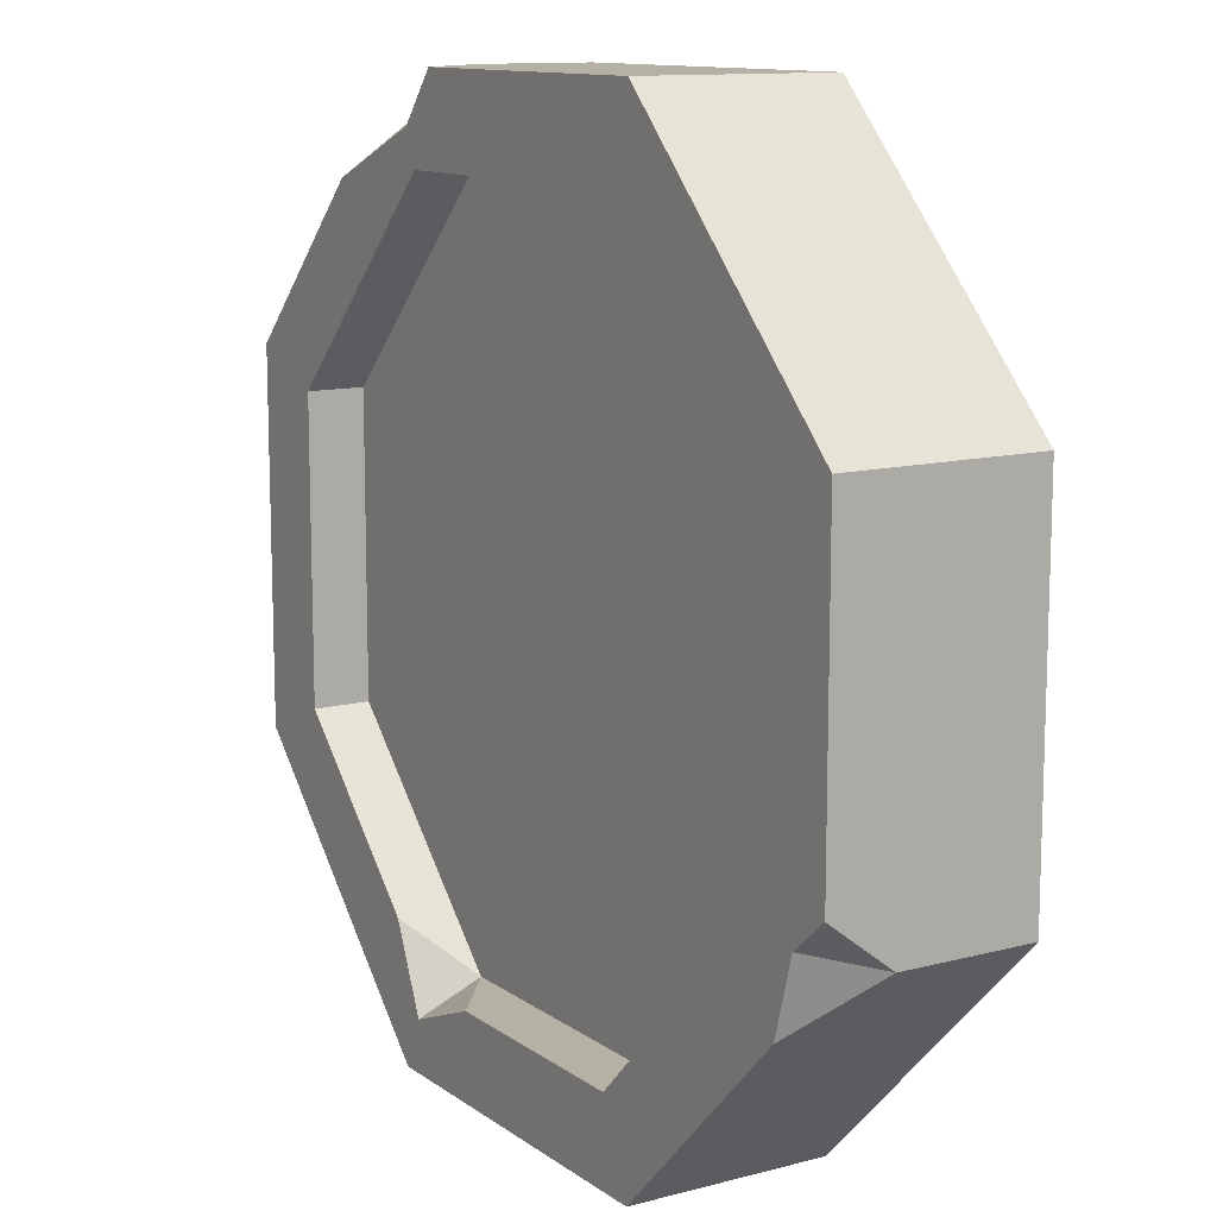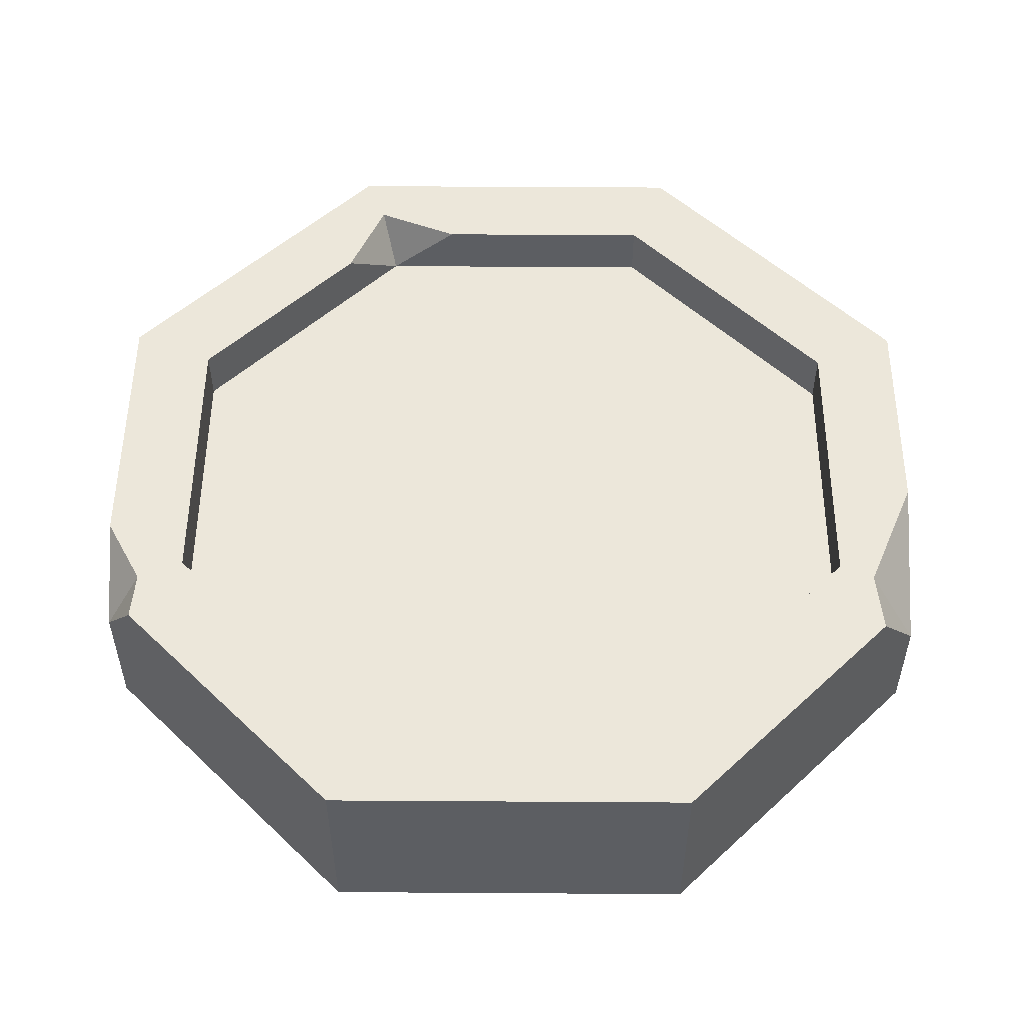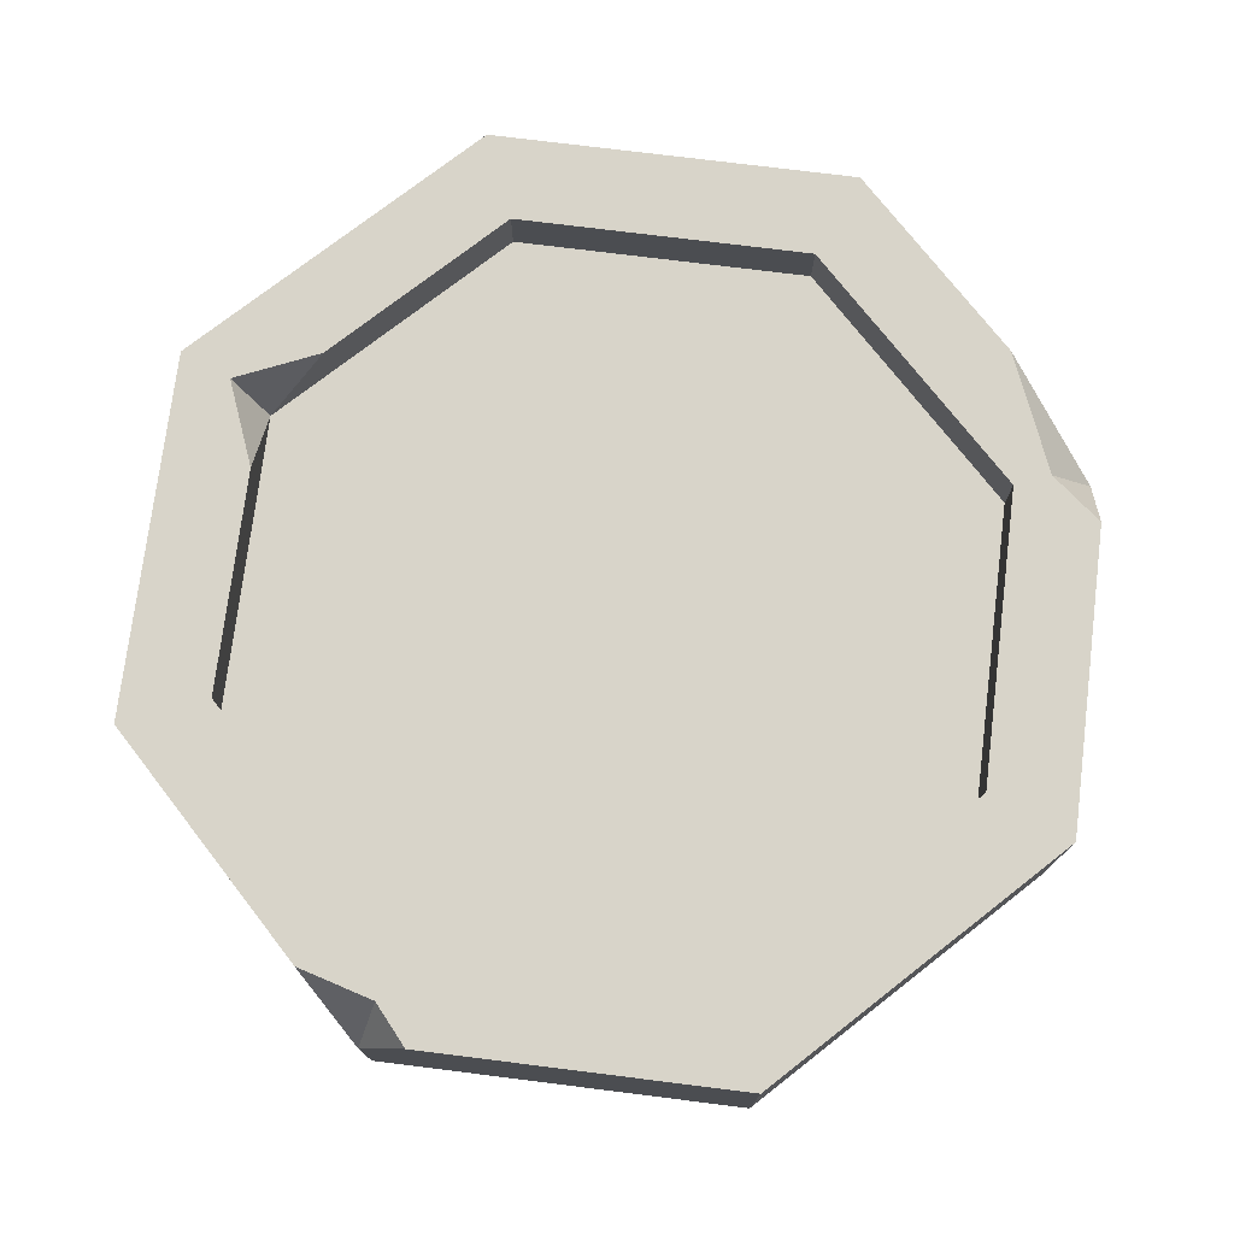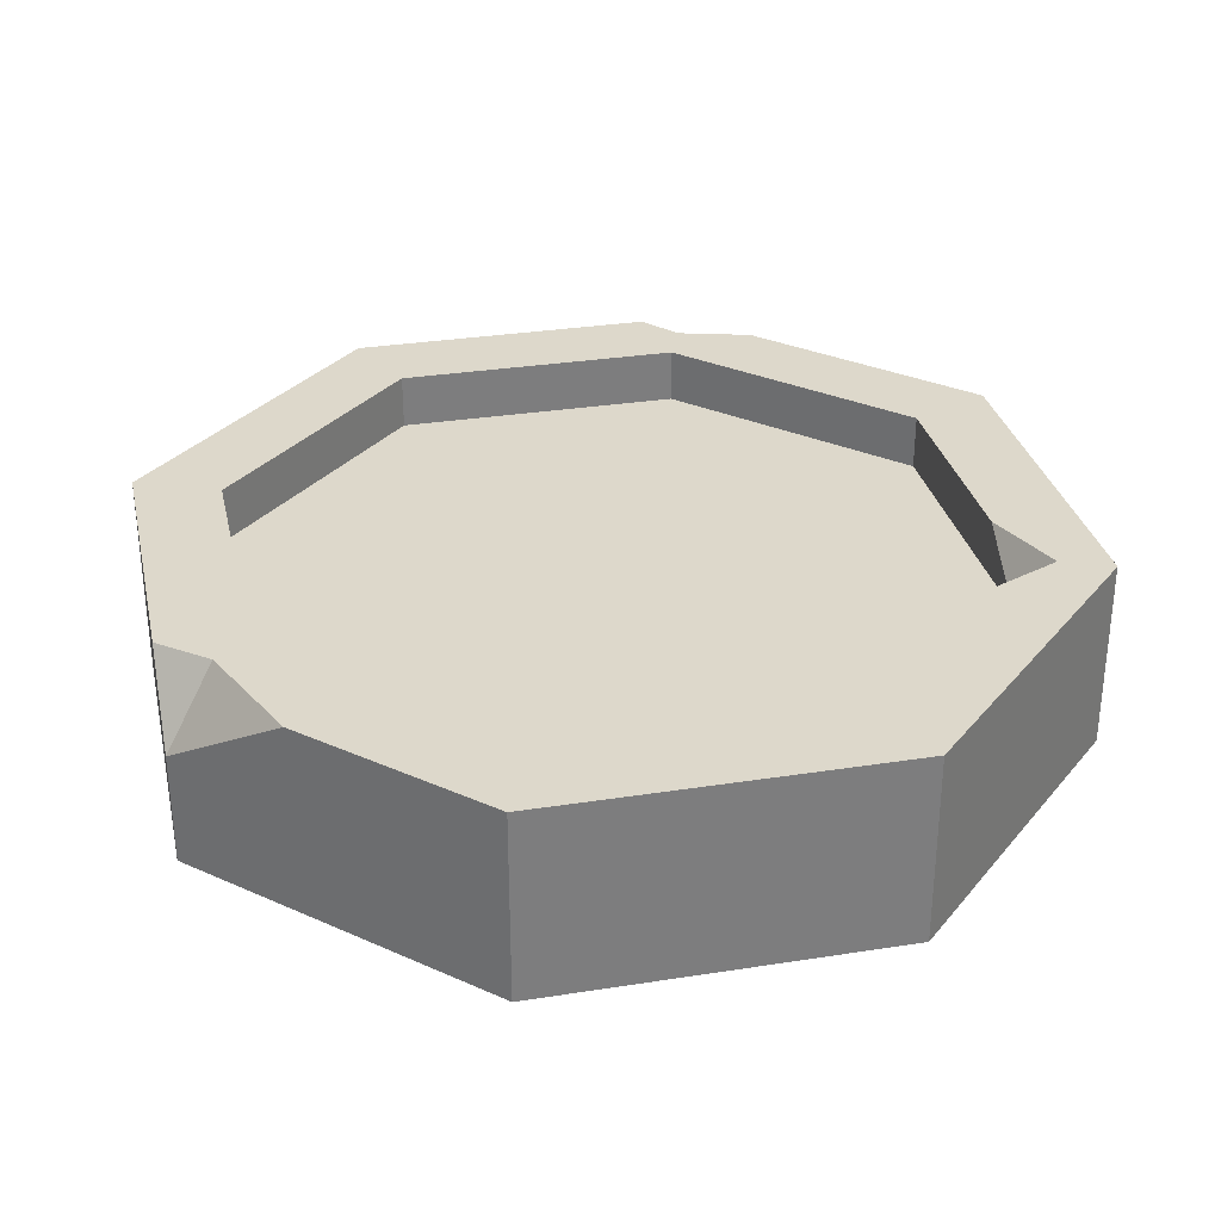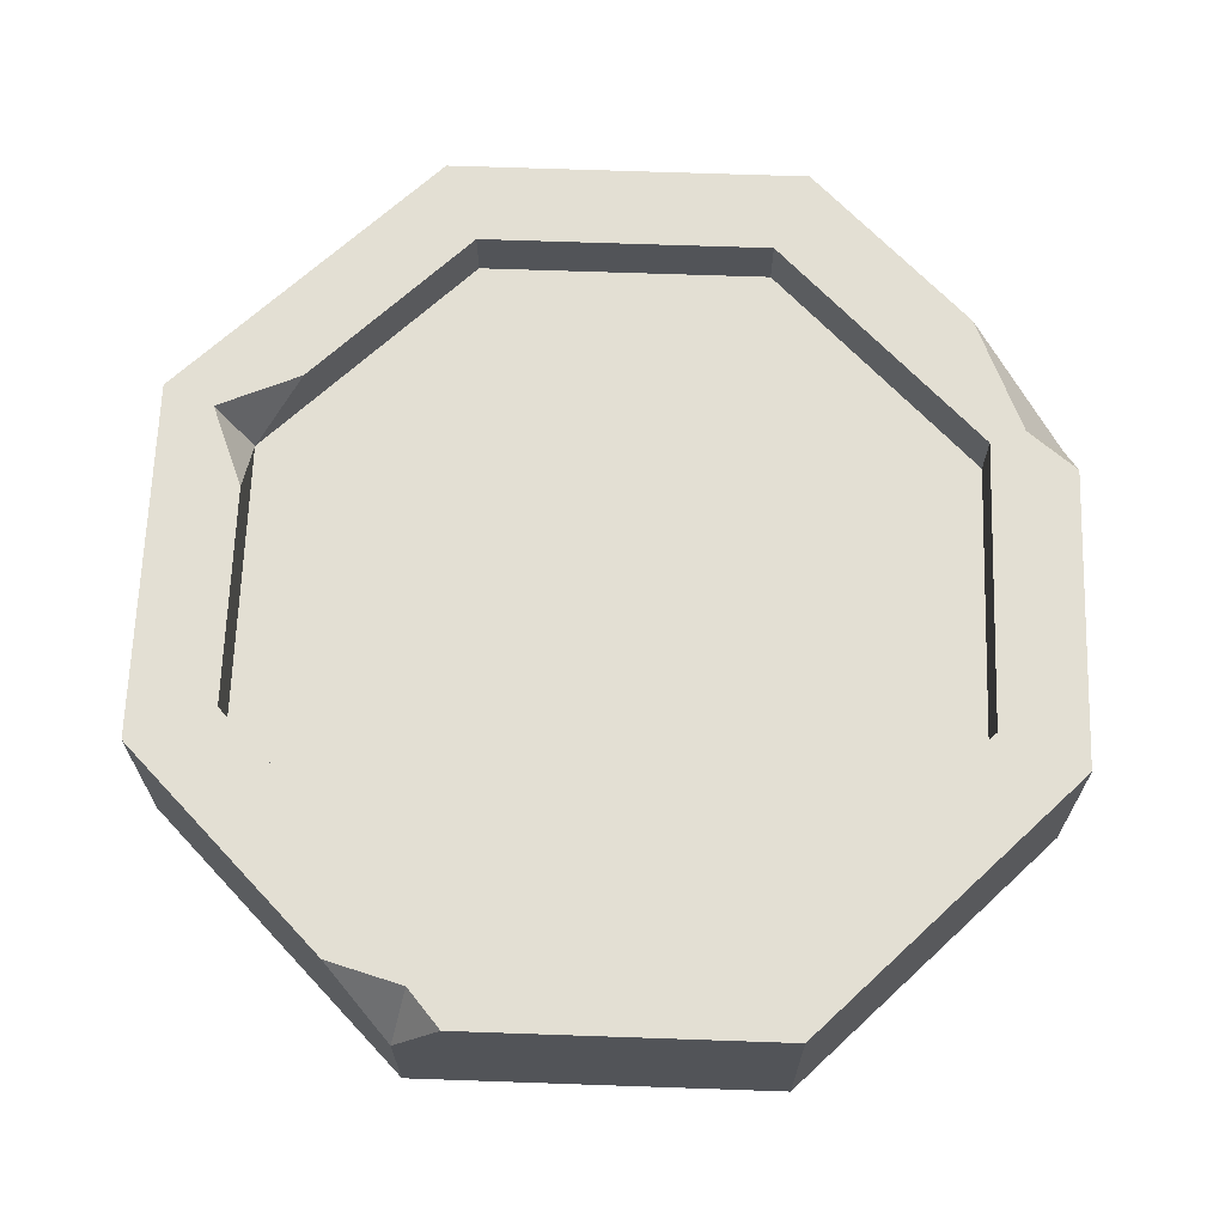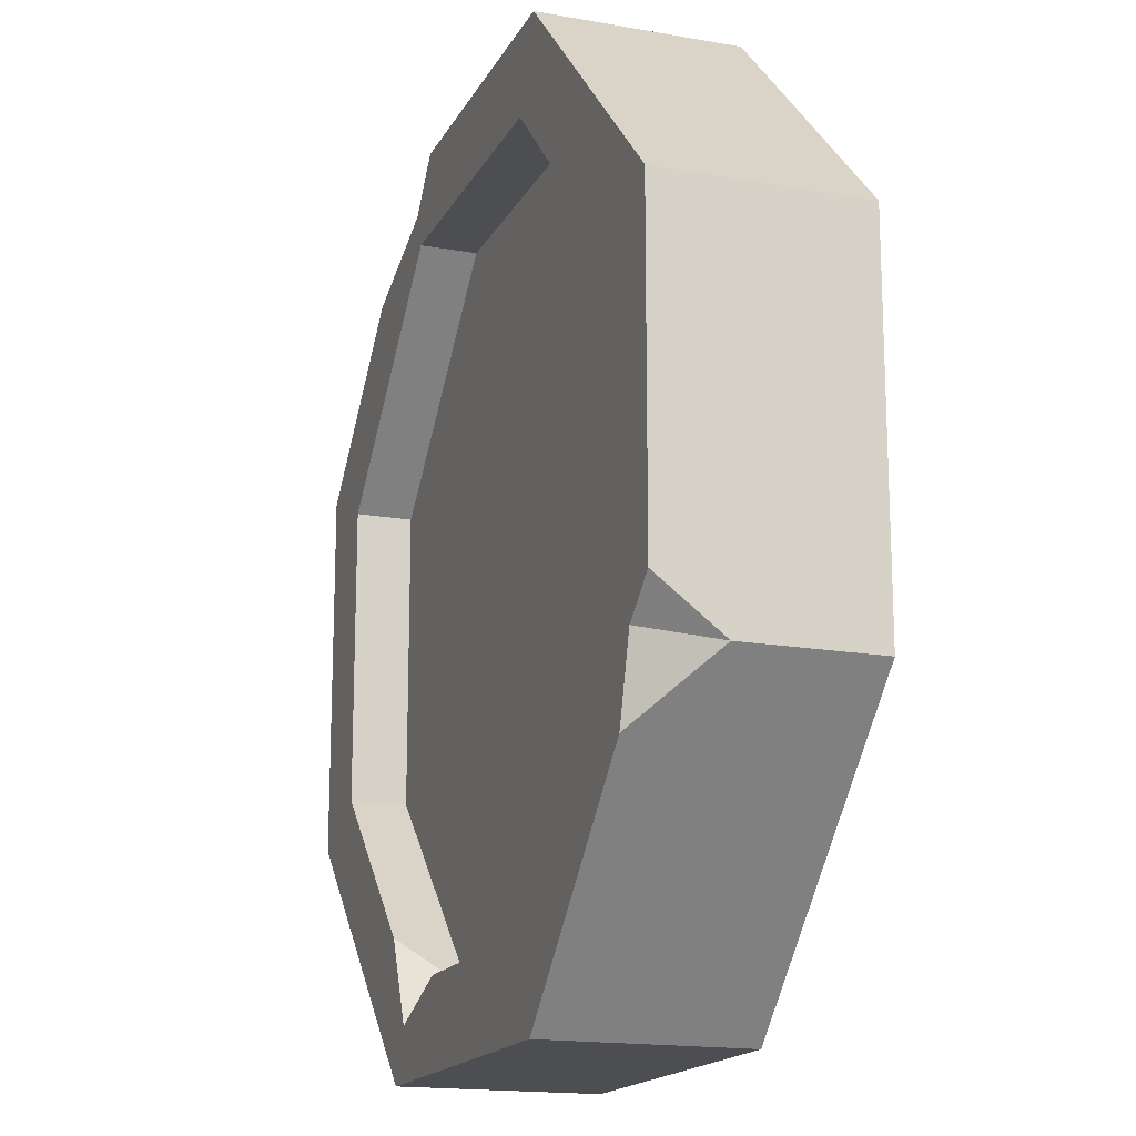
<metadata>
{"format":"obj","ext":"obj","renderer":"f3d","projection":"perspective","resolution":1024,"background":"white","views":[{"elev":11.9,"azim":58.0,"up":"+Y"},{"elev":52.2,"azim":135.4,"up":"+Z"},{"elev":75.3,"azim":97.1,"up":"+Z"},{"elev":31.2,"azim":-102.6,"up":"+Z"},{"elev":67.0,"azim":92.0,"up":"+Z"},{"elev":-16.7,"azim":70.2,"up":"+Y"}]}
</metadata>
<code>
g SM_Prop_Window_01
v -0.1517 0.5506 0.2431
v -0.2019 0.4889 0.2431
v -0.2281 0.5506 0.1418
v -0.2281 0.5506 0.1418
v -0.2019 0.4889 0.2431
v -0.3505 0.4282 0.2431
v 0.4756 -0.3031 0.2431
v 0.5027 -0.2082 0.2431
v 0.5506 -0.2281 0.1638
v 0.5506 -0.2281 0.1638
v 0.5027 -0.2082 0.2431
v 0.5506 -0.1673 0.2431
v -0.1843 -0.445 0.1732
v -0.2017 -0.487 0.2431
v -0.2472 -0.3822 0.2431
v -0.2017 -0.487 0.2431
v -0.1843 -0.445 0.1732
v -0.09506 -0.445 0.2431
v -0.5506 0.2281 0
v -0.5506 0.2281 0.2431
v -0.5506 -0.2281 0.2431
v -0.5506 -0.2281 0
v -0.5506 -0.2281 0
v -0.5506 -0.2281 0.2431
v -0.2281 -0.5506 0.2431
v -0.2281 -0.5506 0
v -0.2281 -0.5506 0
v -0.2281 -0.5506 0.2431
v 0.2281 -0.5506 0.2431
v 0.2281 -0.5506 0
v 0.5506 0.2281 0
v 0.5506 0.2281 0.2431
v 0.2281 0.5506 0.2431
v 0.2281 0.5506 0
v -0.1843 0.445 0
v -0.1843 0.445 0.1203
v 0.1843 0.445 0.1203
v 0.1843 0.445 0
v -0.445 0.1843 0
v -0.445 0.1843 0.1203
v -0.1843 0.445 0.1203
v -0.1843 0.445 0
v -0.445 -0.1843 0
v -0.445 -0.1843 0.1203
v -0.445 0.1843 0.1203
v -0.445 0.1843 0
v -0.1843 -0.445 0
v -0.1843 -0.445 0.1203
v -0.445 -0.1843 0.1203
v -0.445 -0.1843 0
v 0.1843 -0.445 0
v 0.1843 -0.445 0.1203
v -0.1843 -0.445 0.1203
v -0.1843 -0.445 0
v 0.445 -0.1843 0
v 0.445 -0.1843 0.1203
v 0.1843 -0.445 0.1203
v 0.1843 -0.445 0
v 0.445 0.1843 0
v 0.445 0.1843 0.1203
v 0.445 -0.1843 0.1203
v 0.445 -0.1843 0
v 0.1843 0.445 0
v 0.1843 0.445 0.1203
v 0.445 0.1843 0.1203
v 0.445 0.1843 0
v 0.1843 0.445 0.2431
v 0.1843 0.445 0.1732
v -0.1843 0.445 0.1732
v -0.1843 0.445 0.2431
v -0.1843 0.445 0.2431
v -0.1843 0.445 0.1732
v -0.445 0.1843 0.1732
v -0.445 0.1843 0.2431
v -0.445 0.1843 0.2431
v -0.445 0.1843 0.1732
v -0.445 -0.1843 0.1732
v -0.445 -0.1843 0.2431
v -0.445 -0.1843 0.2431
v -0.445 -0.1843 0.1732
v -0.1843 -0.445 0.1732
v -0.2472 -0.3822 0.2431
v -0.1843 -0.445 0.1732
v 0.1843 -0.445 0.1732
v 0.1843 -0.445 0.2431
v -0.09506 -0.445 0.2431
v 0.1843 -0.445 0.2431
v 0.1843 -0.445 0.1732
v 0.445 -0.1843 0.1732
v 0.445 -0.1843 0.2431
v 0.445 -0.1843 0.2431
v 0.445 -0.1843 0.1732
v 0.445 0.1843 0.1732
v 0.445 0.1843 0.2431
v 0.445 0.1843 0.2431
v 0.445 0.1843 0.1732
v 0.1843 0.445 0.1732
v 0.1843 0.445 0.2431
v -0.5506 0.2281 0.2431
v -0.5506 0.2281 0
v -0.2281 0.5506 0
v -0.2281 0.5506 0.1418
v -0.3505 0.4282 0.2431
v -0.2281 0.5506 0.1418
v -0.2281 0.5506 0
v 0.2281 0.5506 0
v 0.2281 0.5506 0.2431
v -0.1517 0.5506 0.2431
v 0.5506 -0.2281 0.1638
v 0.5506 -0.2281 0
v 0.2281 -0.5506 0
v 0.2281 -0.5506 0.2431
v 0.4756 -0.3031 0.2431
v 0.5506 -0.2281 0
v 0.5506 -0.2281 0.1638
v 0.5506 -0.1673 0.2431
v 0.5506 0.2281 0
v 0.5506 0.2281 0.2431
v -0.2472 -0.3822 0.2431
v -0.2017 -0.487 0.2431
v -0.2281 -0.5506 0.2431
v -0.09506 -0.445 0.2431
v 0.1843 -0.445 0.2431
v -0.5506 -0.2281 0.2431
v 0.2281 -0.5506 0.2431
v -0.445 -0.1843 0.2431
v -0.5506 0.2281 0.2431
v 0.445 -0.1843 0.2431
v 0.4756 -0.3031 0.2431
v 0.5027 -0.2082 0.2431
v -0.445 0.1843 0.2431
v -0.3505 0.4282 0.2431
v -0.2019 0.4889 0.2431
v -0.1843 0.445 0.2431
v -0.1517 0.5506 0.2431
v 0.445 0.1843 0.2431
v 0.5506 -0.1673 0.2431
v 0.5506 0.2281 0.2431
v 0.1843 0.445 0.2431
v 0.2281 0.5506 0.2431
v -0.1843 0.445 0.1203
v 0 -2.384e-07 0.1203
v 0.1843 0.445 0.1203
v -0.445 0.1843 0.1203
v 0.445 0.1843 0.1203
v -0.445 -0.1843 0.1203
v 0.445 -0.1843 0.1203
v -0.1843 -0.445 0.1203
v 0.1843 -0.445 0.1203
v 0.1843 0.445 0.1732
v 0 -2.384e-07 0.1732
v -0.1843 0.445 0.1732
v 0.445 0.1843 0.1732
v -0.445 0.1843 0.1732
v 0.445 -0.1843 0.1732
v -0.445 -0.1843 0.1732
v 0.1843 -0.445 0.1732
v -0.1843 -0.445 0.1732
v -0.2281 0.5506 0
v -0.1843 0.445 0
v 0.1843 0.445 0
v 0.2281 0.5506 0
v -0.5506 0.2281 0
v 0.445 0.1843 0
v -0.445 0.1843 0
v 0.5506 0.2281 0
v -0.5506 -0.2281 0
v 0.445 -0.1843 0
v -0.445 -0.1843 0
v 0.5506 -0.2281 0
v -0.2281 -0.5506 0
v 0.1843 -0.445 0
v -0.1843 -0.445 0
v 0.2281 -0.5506 0
g SM_Prop_Window_01_0
f 3 2 1
f 6 5 4
f 9 8 7
f 12 11 10
f 15 14 13
f 18 17 16
f 21 20 19
f 22 21 19
f 25 24 23
f 26 25 23
f 29 28 27
f 30 29 27
f 33 32 31
f 34 33 31
f 37 36 35
f 38 37 35
f 41 40 39
f 42 41 39
f 45 44 43
f 46 45 43
f 49 48 47
f 50 49 47
f 53 52 51
f 54 53 51
f 57 56 55
f 58 57 55
f 61 60 59
f 62 61 59
f 65 64 63
f 66 65 63
f 69 68 67
f 70 69 67
f 73 72 71
f 74 73 71
f 77 76 75
f 78 77 75
f 81 80 79
f 82 81 79
f 85 84 83
f 86 85 83
f 89 88 87
f 90 89 87
f 93 92 91
f 94 93 91
f 97 96 95
f 98 97 95
f 101 100 99
f 99 102 101
f 99 103 102
f 106 105 104
f 104 107 106
f 104 108 107
f 111 110 109
f 109 112 111
f 109 113 112
f 116 115 114
f 114 117 116
f 117 118 116
f 121 120 119
f 122 120 121
f 123 122 121
f 119 124 121
f 121 125 123
f 119 126 124
f 124 126 127
f 128 123 125
f 128 125 129
f 129 130 128
f 126 131 127
f 132 127 131
f 133 132 131
f 131 134 133
f 135 133 134
f 136 128 130
f 136 130 137
f 137 138 136
f 135 134 139
f 139 136 138
f 139 140 135
f 140 139 138
f 143 142 141
f 141 142 144
f 145 142 143
f 144 142 146
f 147 142 145
f 146 142 148
f 149 142 147
f 148 142 149
f 152 151 150
f 150 151 153
f 154 151 152
f 153 151 155
f 156 151 154
f 155 151 157
f 158 151 156
f 157 151 158
f 161 160 159
f 162 161 159
f 159 160 163
f 164 161 162
f 160 165 163
f 166 164 162
f 163 165 167
f 168 164 166
f 165 169 167
f 170 168 166
f 167 169 171
f 172 168 170
f 169 173 171
f 174 172 170
f 171 173 174
f 173 172 174

</code>
